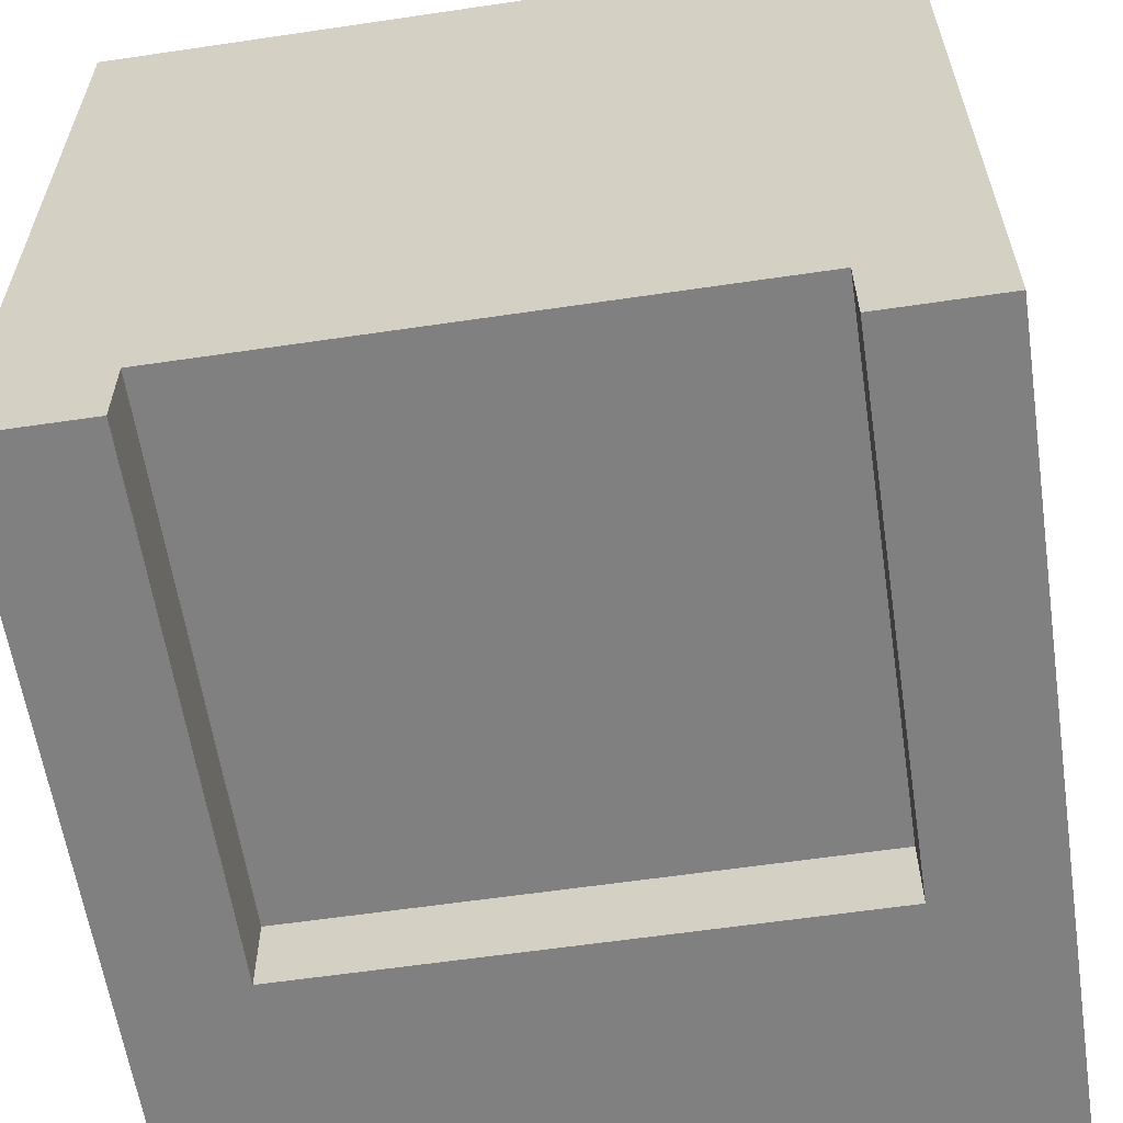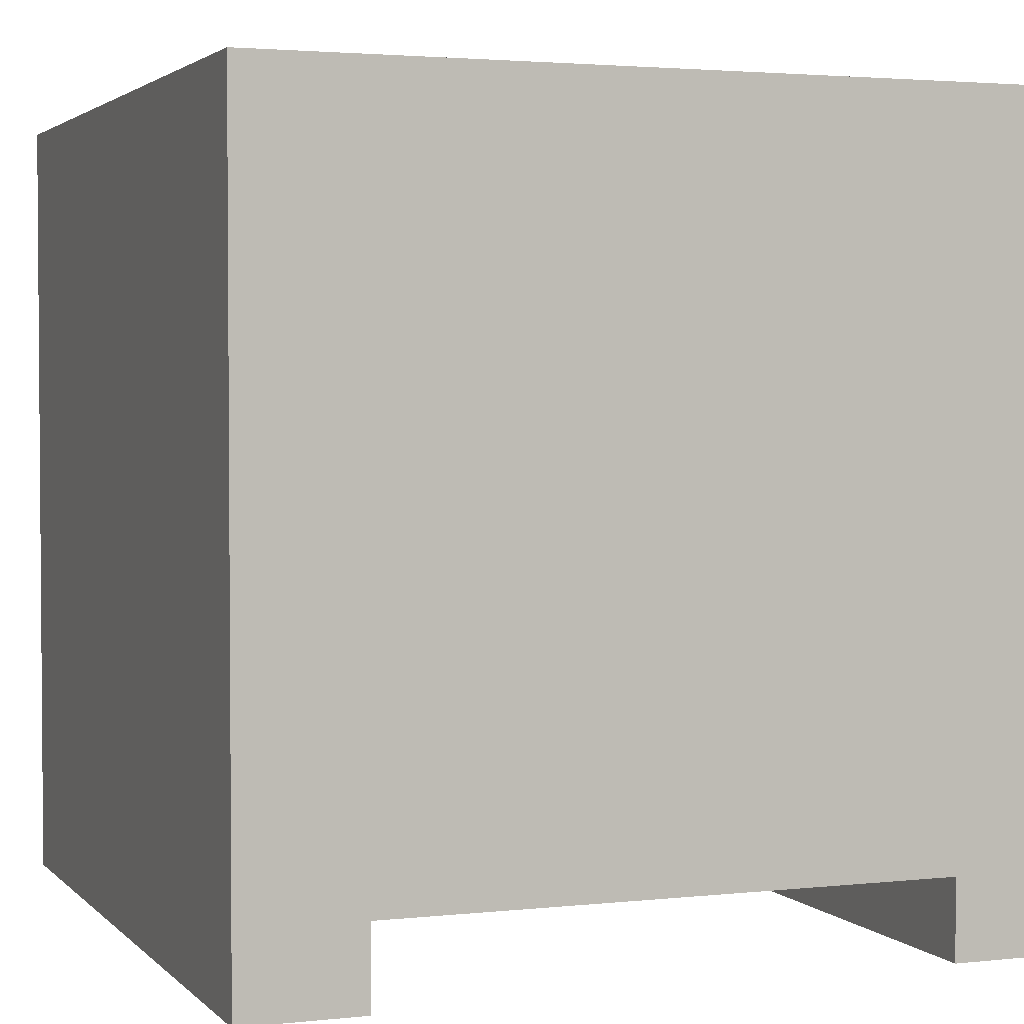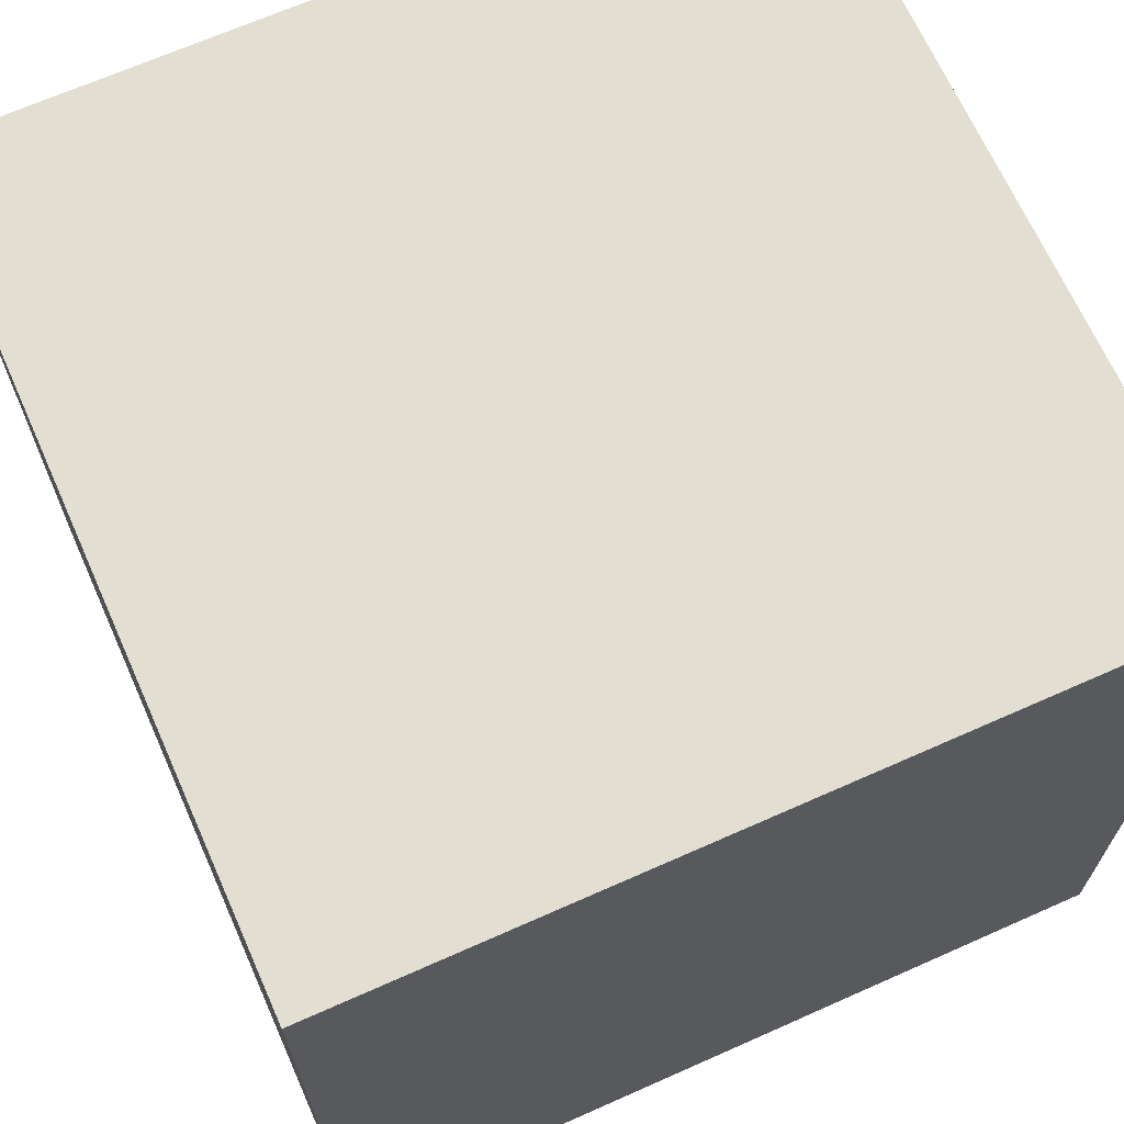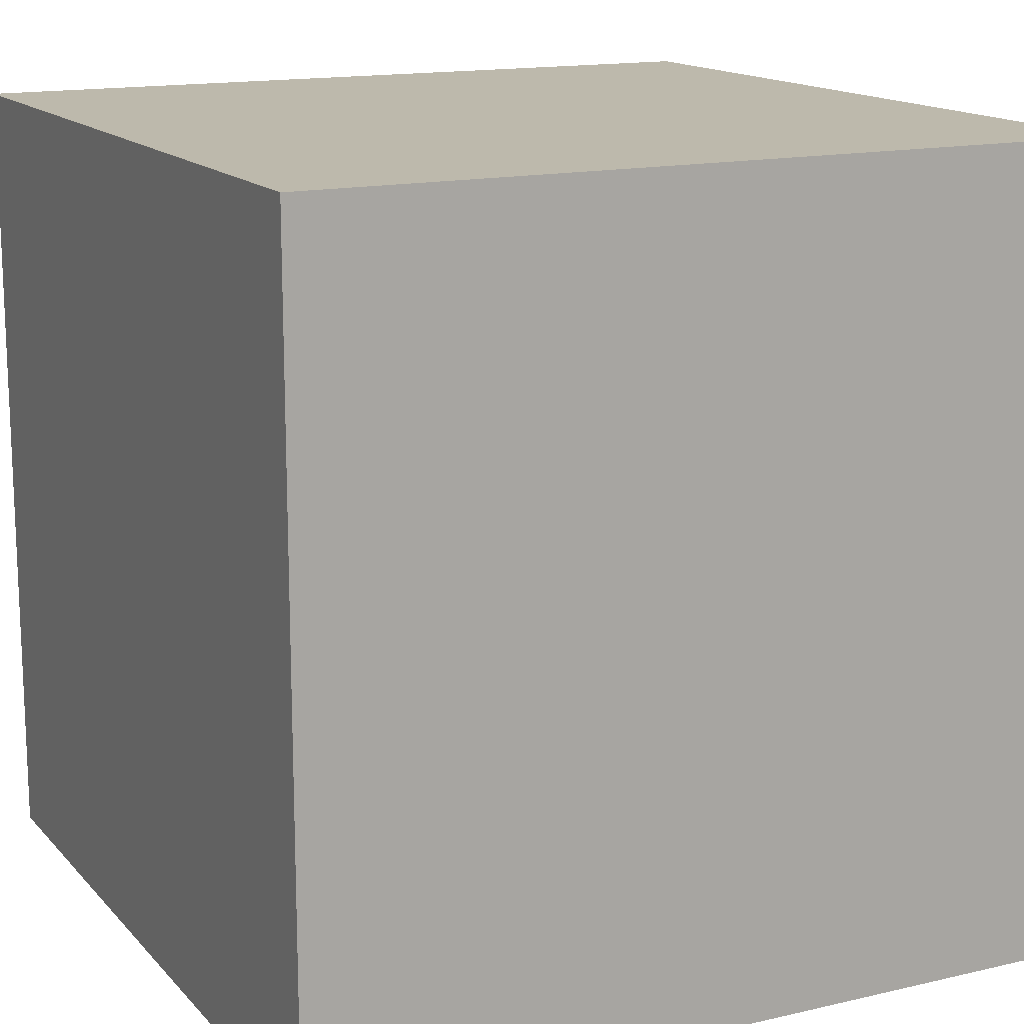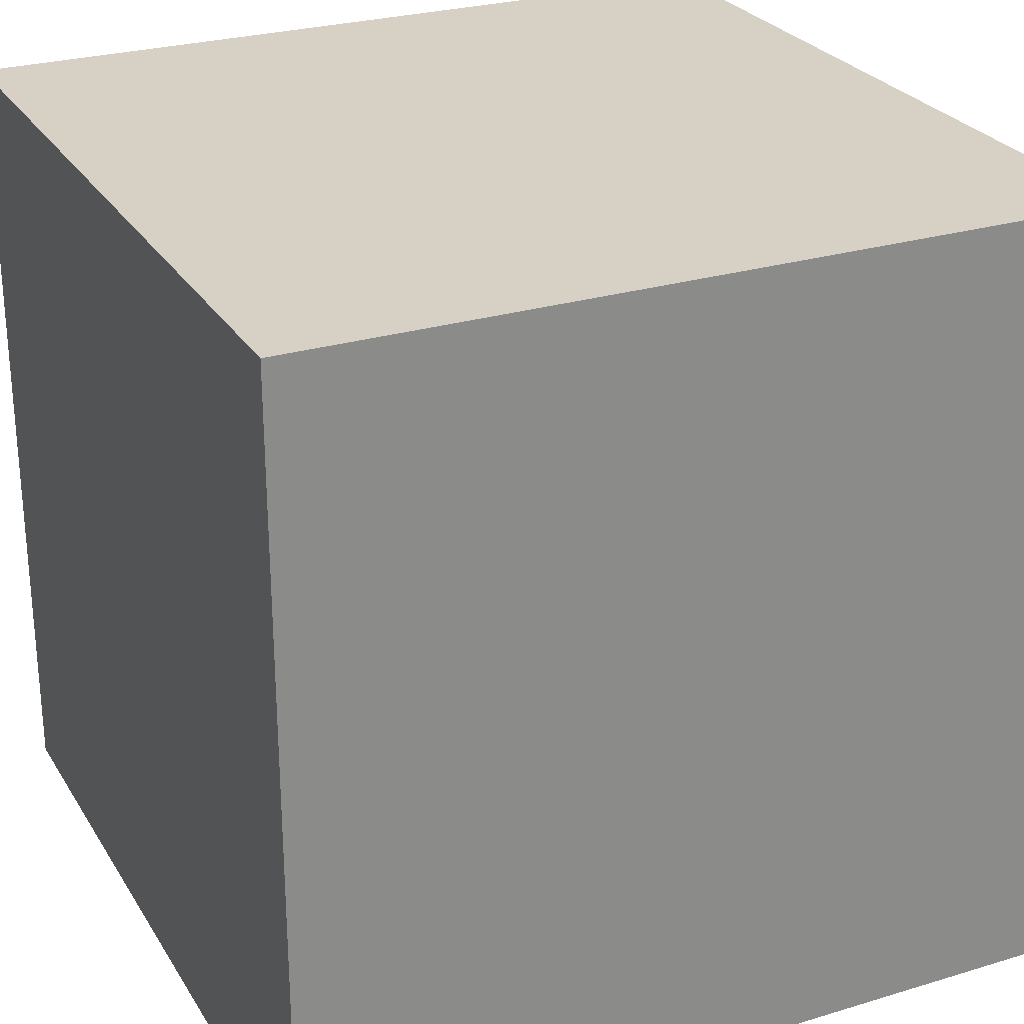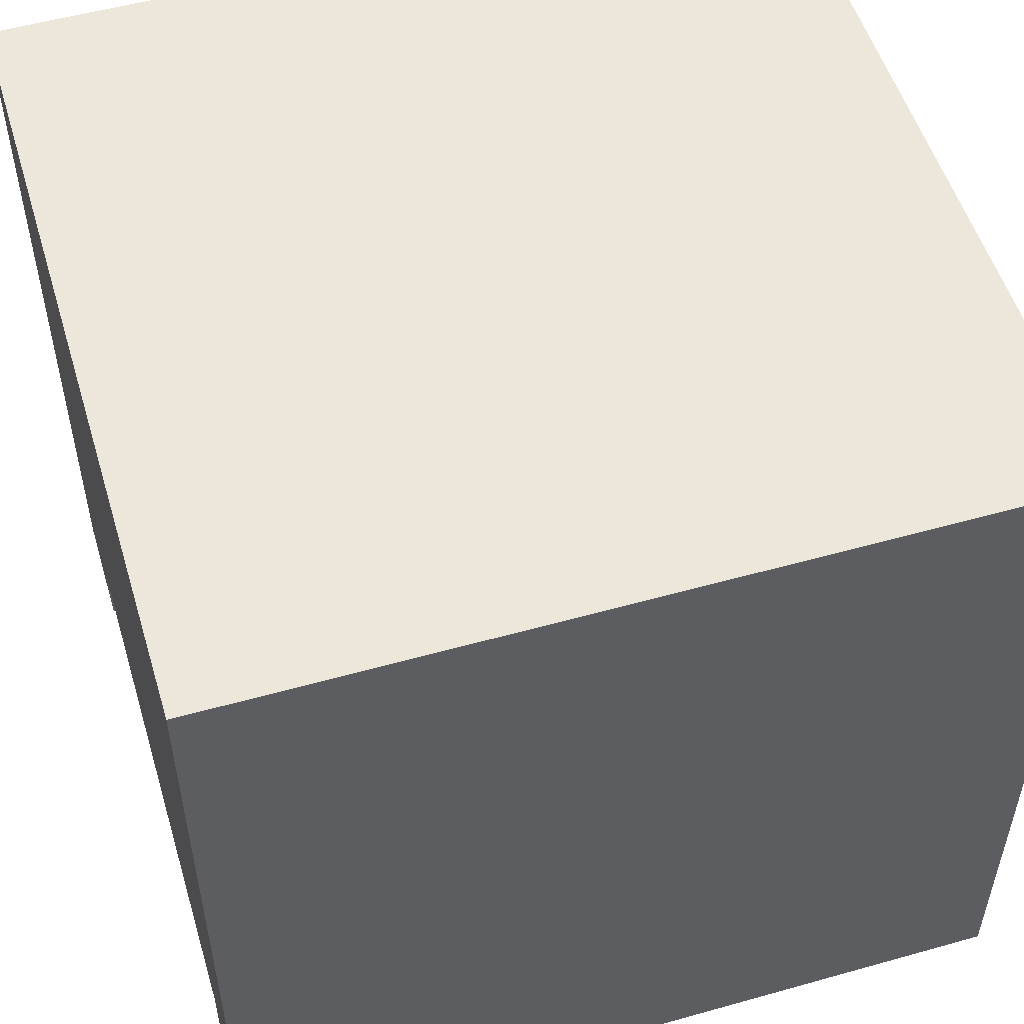
<metadata>
{"format":"obj","ext":"obj","renderer":"f3d","projection":"perspective","resolution":1024,"background":"white","views":[{"elev":-60.2,"azim":8.6,"up":"+Z"},{"elev":2.7,"azim":-21.0,"up":"+Z"},{"elev":67.8,"azim":156.0,"up":"+Z"},{"elev":15.0,"azim":63.5,"up":"+Y"},{"elev":26.8,"azim":154.8,"up":"+Z"},{"elev":53.4,"azim":73.3,"up":"+Z"}]}
</metadata>
<code>
o wallA_garage
v -4 8 -4
v -2.8 0 -4
v -4 0 -4
v -2.8 5.36 -4
v 2.8 5.36 -4
v 4 8 -4
v 4 0 -4
v 2.8 0 -4
v -2.8 5.36 -3.2
v 2.8 0 -3.2
v -2.8 0 -3.2
v 2.8 5.36 -3.2
v 4 8 4
v -4 8 4
v -4 -0 4
v 4 -0 4
f 1 2 3
f 2 1 4
f 4 1 5
f 6 5 1
f 7 5 6
f 5 7 8
f 9 10 11
f 10 9 12
f 1 13 6
f 13 1 14
f 15 7 16
f 7 15 10
f 10 15 11
f 11 15 2
f 2 15 3
f 8 7 10
f 9 5 12
f 5 9 4
f 13 15 16
f 15 13 14
f 15 1 3
f 1 15 14
f 13 7 6
f 7 13 16
f 10 5 8
f 5 10 12
f 9 2 4
f 2 9 11

</code>
